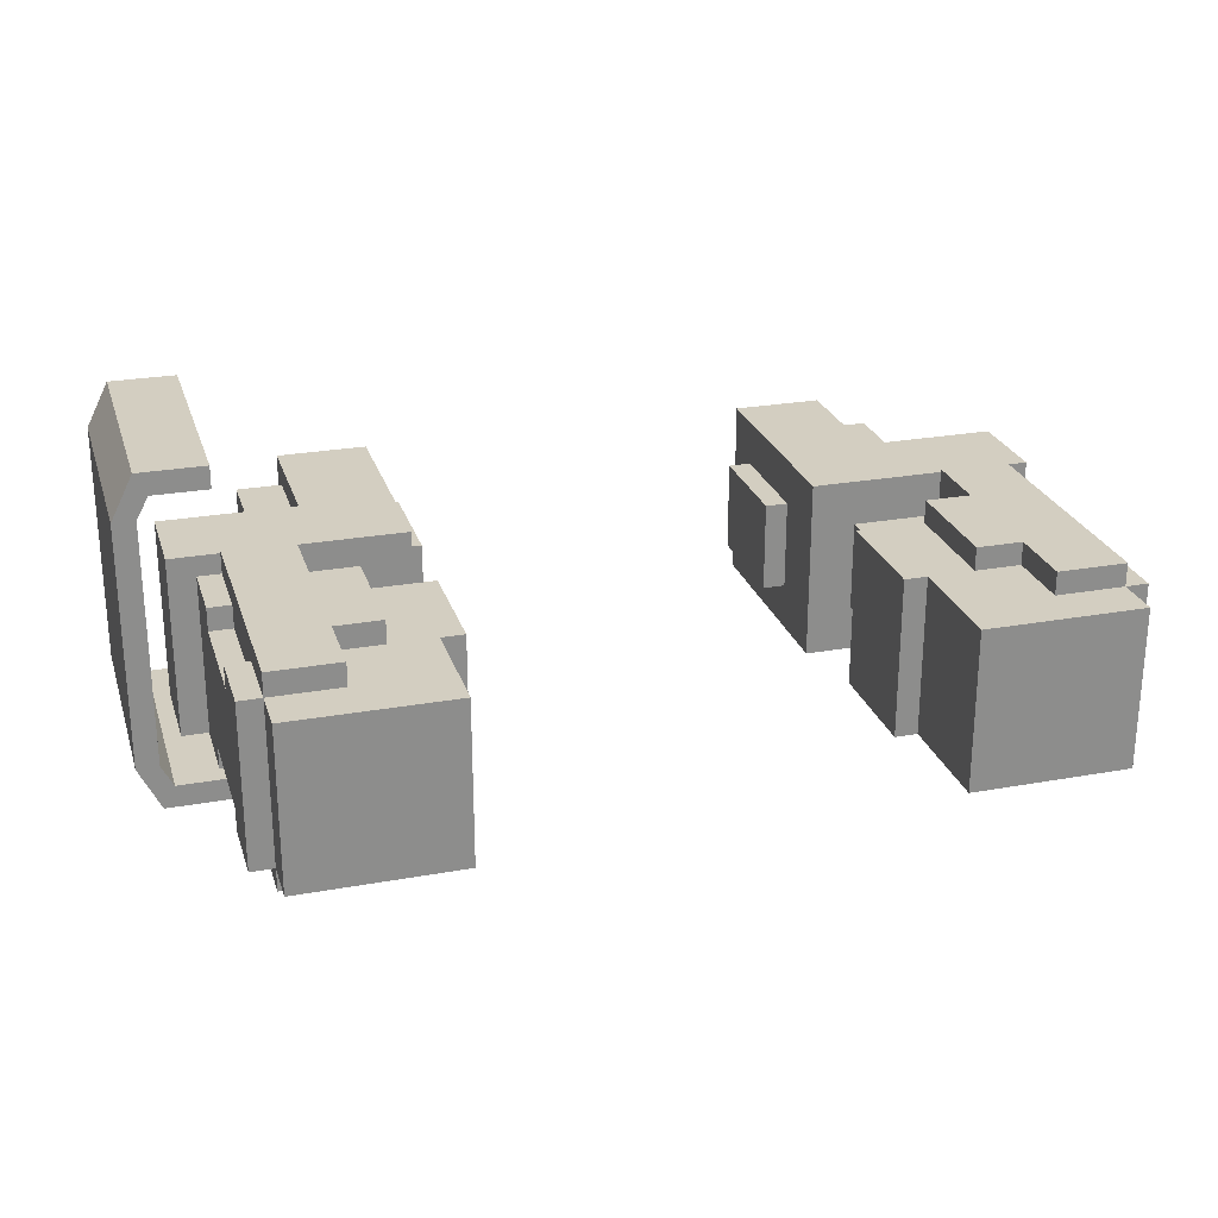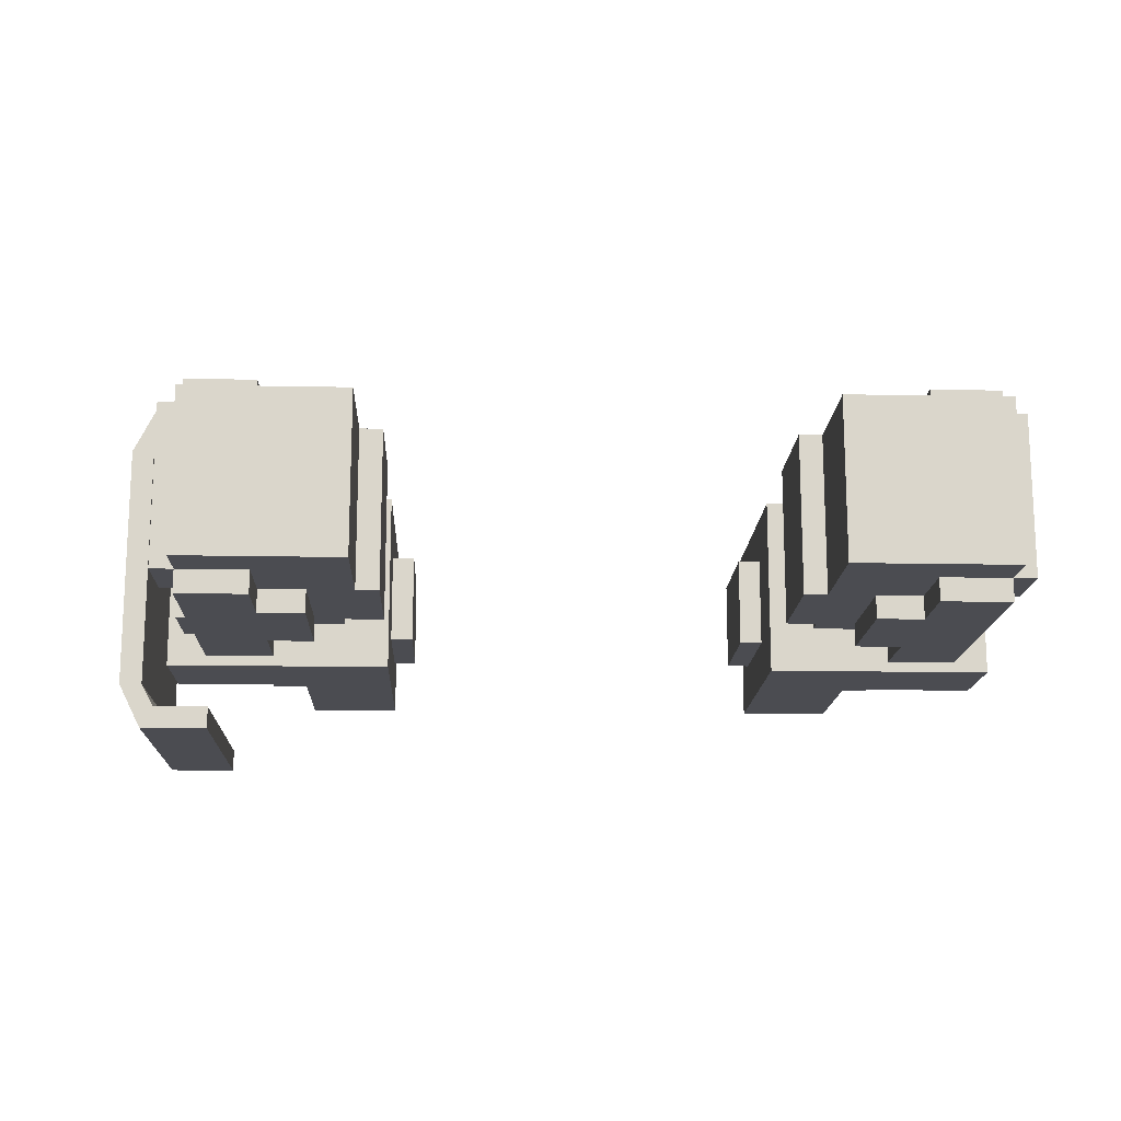
<metadata>
{"format":"obj","ext":"obj","renderer":"f3d","projection":"perspective","resolution":1024,"background":"white","views":[{"elev":25.3,"azim":163.8,"up":"+Y"},{"elev":-15.5,"azim":177.6,"up":"+Y"}]}
</metadata>
<code>
g avatar_cyber_hare_arms_mesh
v 0.2413 0.05929 1.464
v 0.2413 -0.06485 1.464
v 0.2413 -0.06485 1.308
v 0.2413 0.05929 1.308
v 0.2723 0.1214 1.06
v 0.2723 -0.09588 1.06
v 0.2723 -0.09588 0.9049
v 0.2723 0.1214 0.9049
v 0.3034 0.1214 0.9049
v 0.3034 -0.09588 0.9049
v 0.3034 -0.09588 0.7497
v 0.3034 0.1214 0.7497
v 0.5206 -0.189 1.541
v 0.5206 -0.22 1.541
v 0.5206 -0.22 1.199
v 0.5206 -0.189 1.199
v 0.5206 0.2455 1.541
v 0.5206 0.2145 1.541
v 0.5206 0.2145 1.199
v 0.5206 0.2455 1.199
v 0.5971 0.2145 1.541
v 0.6137 0.1834 1.541
v 0.6137 0.1834 1.199
v 0.5971 0.2145 1.199
v 0.6137 0.1834 1.541
v 0.6137 -0.158 1.541
v 0.6137 -0.158 1.199
v 0.6137 0.1834 1.199
v 0.4585 -0.09588 1.495
v 0.4585 0.09032 1.495
v 0.4585 0.09032 1.339
v 0.4585 -0.09588 1.339
v 0.5206 -0.09588 0.7497
v 0.5206 -0.09588 0.8118
v 0.5206 0.1214 0.8118
v 0.5206 0.1214 0.7497
v 0.5516 0.09032 0.9049
v 0.5516 -0.06485 0.9049
v 0.5516 -0.06485 1.06
v 0.5516 0.09032 1.06
v 0.5516 0.05929 1.339
v 0.5516 -0.06485 1.339
v 0.5516 -0.06485 1.464
v 0.5516 0.05929 1.464
v 0.6137 0.2455 1.199
v 0.6448 0.1834 1.199
v 0.6448 0.1834 1.541
v 0.6137 0.2455 1.541
v 0.6448 0.1834 1.199
v 0.6448 -0.158 1.199
v 0.6448 -0.158 1.541
v 0.6448 0.1834 1.541
v 0.6137 -0.22 1.541
v 0.6137 -0.22 1.199
v 0.5206 -0.22 1.199
v 0.5206 -0.22 1.541
v 0.3965 -0.1269 1.526
v 0.2723 -0.1269 1.526
v 0.2723 0.1214 1.526
v 0.3965 0.1214 1.526
v 0.4275 -0.1269 1.06
v 0.4275 -0.1269 0.9049
v 0.3654 -0.1269 0.9049
v 0.3654 -0.1269 1.06
v 0.3965 -0.1269 1.339
v 0.2723 -0.1269 1.215
v 0.2723 -0.1269 1.526
v 0.3965 -0.1269 1.526
v 0.5827 -0.1269 1.215
v 0.5827 -0.1269 1.339
v 0.4585 -0.09588 1.495
v 0.3965 -0.09588 1.495
v 0.3965 0.09032 1.495
v 0.4585 0.09032 1.495
v 0.5516 -0.09588 1.153
v 0.5516 -0.09588 1.06
v 0.5206 -0.09588 1.06
v 0.5206 -0.09588 1.153
v 0.2723 -0.06485 1.464
v 0.2723 -0.06485 1.308
v 0.2413 -0.06485 1.308
v 0.2413 -0.06485 1.464
v 0.5516 -0.06485 1.464
v 0.5516 -0.06485 1.339
v 0.4585 -0.06485 1.339
v 0.4585 -0.06485 1.464
v 0.5971 0.2145 1.541
v 0.5971 0.2145 1.199
v 0.5206 0.2145 1.199
v 0.5206 0.2145 1.541
v 0.5206 -0.189 1.541
v 0.5206 -0.189 1.199
v 0.5971 -0.189 1.199
v 0.5971 -0.189 1.541
v 0.6137 -0.158 1.541
v 0.5971 -0.189 1.541
v 0.5971 -0.189 1.199
v 0.6137 -0.158 1.199
v 0.4896 -0.06485 1.215
v 0.4896 -0.06485 1.06
v 0.3344 -0.06485 1.06
v 0.3344 -0.06485 1.215
v 0.5206 0.09032 1.06
v 0.5206 0.09032 0.9049
v 0.5516 0.09032 0.9049
v 0.5516 0.09032 1.06
v 0.2723 -0.09588 1.06
v 0.2723 0.1214 1.06
v 0.3654 0.1214 1.06
v 0.3654 -0.09588 1.06
v 0.5206 0.1214 1.153
v 0.5206 0.1214 1.06
v 0.5516 0.1214 1.06
v 0.5516 0.1214 1.153
v 0.5206 -0.1269 1.153
v 0.5206 -0.1269 0.8118
v 0.4275 -0.1269 0.8118
v 0.4275 -0.1269 1.153
v 0.5206 -0.09588 0.9049
v 0.5206 -0.09588 0.7497
v 0.3034 -0.09588 0.7497
v 0.3034 -0.09588 0.9049
v 0.5206 0.2455 1.541
v 0.5206 0.2455 1.199
v 0.6137 0.2455 1.199
v 0.6137 0.2455 1.541
v 0.5206 0.1214 0.7497
v 0.3034 0.1214 0.7497
v 0.3034 -0.09588 0.7497
v 0.5206 -0.09588 0.7497
v 0.5206 -0.1269 0.8118
v 0.5206 0.1524 0.8118
v 0.4275 0.1524 0.8118
v 0.4275 -0.1269 0.8118
v 0.3654 0.1214 0.9049
v 0.2723 0.1214 0.9049
v 0.2723 -0.09588 0.9049
v 0.3654 -0.09588 0.9049
v 0.4275 -0.1269 0.9049
v 0.4275 0.1524 0.9049
v 0.3654 0.1524 0.9049
v 0.3654 -0.1269 0.9049
v 0.5516 0.1214 1.06
v 0.5206 0.1214 1.06
v 0.5206 -0.09588 1.06
v 0.5516 -0.09588 1.06
v 0.5516 0.1214 1.153
v 0.5516 -0.09588 1.153
v 0.5206 -0.09588 1.153
v 0.5206 0.1214 1.153
v 0.2723 0.05929 1.308
v 0.2413 0.05929 1.308
v 0.2413 -0.06485 1.308
v 0.2723 -0.06485 1.308
v 0.5827 -0.1269 1.215
v 0.5827 0.1214 1.215
v 0.2723 0.1214 1.215
v 0.2723 -0.1269 1.215
v 0.2723 -0.1269 1.526
v 0.2723 -0.1269 1.215
v 0.2723 0.1214 1.215
v 0.2723 0.1214 1.526
v 0.6137 -0.22 1.199
v 0.5971 -0.189 1.199
v 0.5206 -0.22 1.199
v 0.6448 -0.158 1.199
v 0.6137 -0.158 1.199
v 0.5206 -0.189 1.199
v 0.6137 0.1834 1.199
v 0.6448 0.1834 1.199
v 0.5971 0.2145 1.199
v 0.6137 0.2455 1.199
v 0.5206 0.2455 1.199
v 0.5206 0.2145 1.199
v 0.6137 0.1834 1.541
v 0.6448 0.1834 1.541
v 0.6448 -0.158 1.541
v 0.6137 -0.158 1.541
v 0.5971 -0.189 1.541
v 0.6137 -0.22 1.541
v 0.5206 -0.22 1.541
v 0.5206 -0.189 1.541
v 0.5971 0.2145 1.541
v 0.6137 0.2455 1.541
v 0.5206 0.2455 1.541
v 0.5206 0.2145 1.541
v 0.2413 0.05929 1.464
v 0.2413 0.05929 1.308
v 0.2723 0.05929 1.308
v 0.2723 0.05929 1.464
v 0.3654 -0.09588 1.06
v 0.3654 -0.09588 0.9049
v 0.2723 -0.09588 0.9049
v 0.2723 -0.09588 1.06
v 0.4275 -0.1269 1.06
v 0.3654 -0.1269 1.06
v 0.3654 0.1524 1.06
v 0.4275 0.1524 1.06
v 0.5206 0.1524 1.153
v 0.5206 0.1524 0.8118
v 0.5206 -0.1269 0.8118
v 0.5206 -0.1269 1.153
v 0.5206 0.1524 1.153
v 0.5206 -0.1269 1.153
v 0.4275 -0.1269 1.153
v 0.4275 0.1524 1.153
v 0.5516 0.1214 1.06
v 0.5516 -0.09588 1.06
v 0.5516 -0.09588 1.153
v 0.5516 0.1214 1.153
v 0.3654 0.1524 0.9049
v 0.3654 0.1524 1.06
v 0.3654 -0.1269 1.06
v 0.3654 -0.1269 0.9049
v 0.3965 -0.1269 1.526
v 0.3965 0.1214 1.526
v 0.3965 0.1214 1.339
v 0.3965 -0.1269 1.339
v 0.5827 0.1214 1.339
v 0.5827 -0.1269 1.339
v 0.3965 -0.1269 1.339
v 0.3965 0.1214 1.339
v 0.5516 -0.06485 1.06
v 0.5516 -0.06485 0.9049
v 0.5206 -0.06485 0.9049
v 0.5206 -0.06485 1.06
v 0.4585 -0.09588 1.495
v 0.4585 -0.09588 1.339
v 0.3965 -0.09588 1.339
v 0.3965 -0.09588 1.495
v 0.2723 -0.06485 1.464
v 0.2413 -0.06485 1.464
v 0.2413 0.05929 1.464
v 0.2723 0.05929 1.464
v 0.5516 -0.06485 1.464
v 0.4585 -0.06485 1.464
v 0.4585 0.05929 1.464
v 0.5516 0.05929 1.464
v 0.6448 -0.158 1.199
v 0.6137 -0.22 1.199
v 0.6137 -0.22 1.541
v 0.6448 -0.158 1.541
v 0.4896 0.05929 1.06
v 0.4896 -0.06485 1.06
v 0.4896 -0.06485 1.215
v 0.4896 0.05929 1.215
v 0.4275 -0.1269 1.153
v 0.4275 -0.1269 0.8118
v 0.4275 0.1524 0.8118
v 0.4275 0.1524 1.153
v 0.3344 0.05929 1.215
v 0.3344 -0.06485 1.215
v 0.3344 -0.06485 1.06
v 0.3344 0.05929 1.06
v 0.5827 0.1214 1.215
v 0.5827 -0.1269 1.215
v 0.5827 -0.1269 1.339
v 0.5827 0.1214 1.339
v 0.5206 0.1214 0.9049
v 0.3034 0.1214 0.9049
v 0.3034 0.1214 0.7497
v 0.5206 0.1214 0.7497
v 0.3965 0.1214 1.339
v 0.2723 0.1214 1.526
v 0.2723 0.1214 1.215
v 0.3965 0.1214 1.526
v 0.5827 0.1214 1.215
v 0.5827 0.1214 1.339
v 0.5516 0.05929 1.464
v 0.4585 0.05929 1.464
v 0.4585 0.05929 1.339
v 0.5516 0.05929 1.339
v 0.4585 0.09032 1.495
v 0.3965 0.09032 1.495
v 0.3965 0.09032 1.339
v 0.4585 0.09032 1.339
v 0.4896 0.05929 1.215
v 0.3344 0.05929 1.215
v 0.3344 0.05929 1.06
v 0.4896 0.05929 1.06
v 0.4275 0.1524 1.06
v 0.3654 0.1524 1.06
v 0.3654 0.1524 0.9049
v 0.4275 0.1524 0.9049
v 0.5206 0.1524 1.153
v 0.4275 0.1524 1.153
v 0.4275 0.1524 0.8118
v 0.5206 0.1524 0.8118
v 0.3654 0.1214 1.06
v 0.2723 0.1214 1.06
v 0.2723 0.1214 0.9049
v 0.3654 0.1214 0.9049
v 0.5516 -0.09588 0.9049
v 0.5516 -0.09588 0.8118
v 0.5206 -0.09588 0.8118
v 0.5206 -0.09588 0.9049
v 0.5206 0.1214 0.9049
v 0.5206 0.1214 0.8118
v 0.5516 0.1214 0.8118
v 0.5516 0.1214 0.9049
v 0.5516 0.1214 0.8118
v 0.5206 0.1214 0.8118
v 0.5206 -0.09588 0.8118
v 0.5516 -0.09588 0.8118
v 0.5516 0.1214 0.9049
v 0.5516 -0.09588 0.9049
v 0.5206 -0.09588 0.9049
v 0.5206 0.1214 0.9049
v 0.5516 0.1214 0.8118
v 0.5516 -0.09588 0.8118
v 0.5516 -0.09588 0.9049
v 0.5516 0.1214 0.9049
v -0.2409 0.05929 1.464
v -0.2409 0.05929 1.308
v -0.2409 -0.06485 1.308
v -0.2409 -0.06485 1.464
v -0.272 0.1214 1.06
v -0.272 0.1214 0.9049
v -0.272 -0.09588 0.9049
v -0.272 -0.09588 1.06
v -0.303 0.1214 0.9049
v -0.303 0.1214 0.7497
v -0.303 -0.09588 0.7497
v -0.303 -0.09588 0.9049
v -0.4582 -0.09588 1.495
v -0.4582 -0.09588 1.339
v -0.4582 0.09032 1.339
v -0.4582 0.09032 1.495
v -0.5202 -0.09588 0.7497
v -0.5202 0.1214 0.7497
v -0.5202 0.1214 0.8118
v -0.5202 -0.09588 0.8118
v -0.5513 0.09032 0.9049
v -0.5513 0.09032 1.06
v -0.5513 -0.06485 1.06
v -0.5513 -0.06485 0.9049
v -0.5513 0.05929 1.339
v -0.5513 0.05929 1.464
v -0.5513 -0.06485 1.464
v -0.5513 -0.06485 1.339
v -0.3961 -0.1269 1.526
v -0.3961 0.1214 1.526
v -0.272 0.1214 1.526
v -0.272 -0.1269 1.526
v -0.4271 -0.1269 1.06
v -0.3651 -0.1269 1.06
v -0.3651 -0.1269 0.9049
v -0.4271 -0.1269 0.9049
v -0.3961 -0.1269 1.339
v -0.272 -0.1269 1.526
v -0.272 -0.1269 1.215
v -0.3961 -0.1269 1.526
v -0.5823 -0.1269 1.215
v -0.5823 -0.1269 1.339
v -0.4582 -0.09588 1.495
v -0.4582 0.09032 1.495
v -0.3961 0.09032 1.495
v -0.3961 -0.09588 1.495
v -0.5513 -0.09588 1.153
v -0.5202 -0.09588 1.153
v -0.5202 -0.09588 1.06
v -0.5513 -0.09588 1.06
v -0.272 -0.06485 1.464
v -0.2409 -0.06485 1.464
v -0.2409 -0.06485 1.308
v -0.272 -0.06485 1.308
v -0.5513 -0.06485 1.464
v -0.4582 -0.06485 1.464
v -0.4582 -0.06485 1.339
v -0.5513 -0.06485 1.339
v -0.4892 -0.06485 1.215
v -0.334 -0.06485 1.215
v -0.334 -0.06485 1.06
v -0.4892 -0.06485 1.06
v -0.5202 0.09032 1.06
v -0.5513 0.09032 1.06
v -0.5513 0.09032 0.9049
v -0.5202 0.09032 0.9049
v -0.272 -0.09588 1.06
v -0.3651 -0.09588 1.06
v -0.3651 0.1214 1.06
v -0.272 0.1214 1.06
v -0.5202 0.1214 1.153
v -0.5513 0.1214 1.153
v -0.5513 0.1214 1.06
v -0.5202 0.1214 1.06
v -0.5202 -0.1269 1.153
v -0.4271 -0.1269 1.153
v -0.4271 -0.1269 0.8118
v -0.5202 -0.1269 0.8118
v -0.5202 -0.09588 0.9049
v -0.303 -0.09588 0.9049
v -0.303 -0.09588 0.7497
v -0.5202 -0.09588 0.7497
v -0.5202 0.1214 0.7497
v -0.5202 -0.09588 0.7497
v -0.303 -0.09588 0.7497
v -0.303 0.1214 0.7497
v -0.5202 -0.1269 0.8118
v -0.4271 -0.1269 0.8118
v -0.4271 0.1524 0.8118
v -0.5202 0.1524 0.8118
v -0.3651 0.1214 0.9049
v -0.3651 -0.09588 0.9049
v -0.272 -0.09588 0.9049
v -0.272 0.1214 0.9049
v -0.4271 -0.1269 0.9049
v -0.3651 -0.1269 0.9049
v -0.3651 0.1524 0.9049
v -0.4271 0.1524 0.9049
v -0.5513 0.1214 1.06
v -0.5513 -0.09588 1.06
v -0.5202 -0.09588 1.06
v -0.5202 0.1214 1.06
v -0.5513 0.1214 1.153
v -0.5202 0.1214 1.153
v -0.5202 -0.09588 1.153
v -0.5513 -0.09588 1.153
v -0.272 0.05929 1.308
v -0.272 -0.06485 1.308
v -0.2409 -0.06485 1.308
v -0.2409 0.05929 1.308
v -0.5823 -0.1269 1.215
v -0.272 -0.1269 1.215
v -0.272 0.1214 1.215
v -0.5823 0.1214 1.215
v -0.272 -0.1269 1.526
v -0.272 0.1214 1.526
v -0.272 0.1214 1.215
v -0.272 -0.1269 1.215
v -0.2409 0.05929 1.464
v -0.272 0.05929 1.464
v -0.272 0.05929 1.308
v -0.2409 0.05929 1.308
v -0.3651 -0.09588 1.06
v -0.272 -0.09588 1.06
v -0.272 -0.09588 0.9049
v -0.3651 -0.09588 0.9049
v -0.4271 -0.1269 1.06
v -0.4271 0.1524 1.06
v -0.3651 0.1524 1.06
v -0.3651 -0.1269 1.06
v -0.5202 0.1524 1.153
v -0.5202 -0.1269 1.153
v -0.5202 -0.1269 0.8118
v -0.5202 0.1524 0.8118
v -0.5202 0.1524 1.153
v -0.4271 0.1524 1.153
v -0.4271 -0.1269 1.153
v -0.5202 -0.1269 1.153
v -0.5513 0.1214 1.06
v -0.5513 0.1214 1.153
v -0.5513 -0.09588 1.153
v -0.5513 -0.09588 1.06
v -0.3651 0.1524 0.9049
v -0.3651 -0.1269 0.9049
v -0.3651 -0.1269 1.06
v -0.3651 0.1524 1.06
v -0.3961 -0.1269 1.526
v -0.3961 -0.1269 1.339
v -0.3961 0.1214 1.339
v -0.3961 0.1214 1.526
v -0.5823 0.1214 1.339
v -0.3961 0.1214 1.339
v -0.3961 -0.1269 1.339
v -0.5823 -0.1269 1.339
v -0.5513 -0.06485 1.06
v -0.5202 -0.06485 1.06
v -0.5202 -0.06485 0.9049
v -0.5513 -0.06485 0.9049
v -0.4582 -0.09588 1.495
v -0.3961 -0.09588 1.495
v -0.3961 -0.09588 1.339
v -0.4582 -0.09588 1.339
v -0.272 -0.06485 1.464
v -0.272 0.05929 1.464
v -0.2409 0.05929 1.464
v -0.2409 -0.06485 1.464
v -0.5513 -0.06485 1.464
v -0.5513 0.05929 1.464
v -0.4582 0.05929 1.464
v -0.4582 -0.06485 1.464
v -0.4892 0.05929 1.06
v -0.4892 0.05929 1.215
v -0.4892 -0.06485 1.215
v -0.4892 -0.06485 1.06
v -0.4271 -0.1269 1.153
v -0.4271 0.1524 1.153
v -0.4271 0.1524 0.8118
v -0.4271 -0.1269 0.8118
v -0.334 0.05929 1.215
v -0.334 0.05929 1.06
v -0.334 -0.06485 1.06
v -0.334 -0.06485 1.215
v -0.5823 0.1214 1.215
v -0.5823 0.1214 1.339
v -0.5823 -0.1269 1.339
v -0.5823 -0.1269 1.215
v -0.5202 0.1214 0.9049
v -0.5202 0.1214 0.7497
v -0.303 0.1214 0.7497
v -0.303 0.1214 0.9049
v -0.3961 0.1214 1.339
v -0.272 0.1214 1.215
v -0.272 0.1214 1.526
v -0.3961 0.1214 1.526
v -0.5823 0.1214 1.215
v -0.5823 0.1214 1.339
v -0.5513 0.05929 1.464
v -0.5513 0.05929 1.339
v -0.4582 0.05929 1.339
v -0.4582 0.05929 1.464
v -0.4582 0.09032 1.495
v -0.4582 0.09032 1.339
v -0.3961 0.09032 1.339
v -0.3961 0.09032 1.495
v -0.4892 0.05929 1.215
v -0.4892 0.05929 1.06
v -0.334 0.05929 1.06
v -0.334 0.05929 1.215
v -0.4271 0.1524 1.06
v -0.4271 0.1524 0.9049
v -0.3651 0.1524 0.9049
v -0.3651 0.1524 1.06
v -0.5202 0.1524 1.153
v -0.5202 0.1524 0.8118
v -0.4271 0.1524 0.8118
v -0.4271 0.1524 1.153
v -0.3651 0.1214 1.06
v -0.3651 0.1214 0.9049
v -0.272 0.1214 0.9049
v -0.272 0.1214 1.06
v -0.5513 -0.09588 0.9049
v -0.5202 -0.09588 0.9049
v -0.5202 -0.09588 0.8118
v -0.5513 -0.09588 0.8118
v -0.5202 0.1214 0.9049
v -0.5513 0.1214 0.9049
v -0.5513 0.1214 0.8118
v -0.5202 0.1214 0.8118
v -0.5513 0.1214 0.8118
v -0.5513 -0.09588 0.8118
v -0.5202 -0.09588 0.8118
v -0.5202 0.1214 0.8118
v -0.5513 0.1214 0.9049
v -0.5202 0.1214 0.9049
v -0.5202 -0.09588 0.9049
v -0.5513 -0.09588 0.9049
v -0.5513 0.1214 0.8118
v -0.5513 0.1214 0.9049
v -0.5513 -0.09588 0.9049
v -0.5513 -0.09588 0.8118
g avatar_cyber_hare_arms_mesh_0
f 3 2 1
f 4 3 1
f 7 6 5
f 8 7 5
f 11 10 9
f 12 11 9
f 15 14 13
f 16 15 13
f 19 18 17
f 20 19 17
f 23 22 21
f 24 23 21
f 27 26 25
f 28 27 25
f 31 30 29
f 32 31 29
f 35 34 33
f 36 35 33
f 39 38 37
f 40 39 37
f 43 42 41
f 44 43 41
f 47 46 45
f 48 47 45
f 51 50 49
f 52 51 49
f 55 54 53
f 56 55 53
f 59 58 57
f 60 59 57
f 63 62 61
f 64 63 61
f 67 66 65
f 67 65 68
f 65 66 69
f 65 69 70
f 73 72 71
f 74 73 71
f 77 76 75
f 78 77 75
f 81 80 79
f 82 81 79
f 85 84 83
f 86 85 83
f 89 88 87
f 90 89 87
f 93 92 91
f 94 93 91
f 97 96 95
f 98 97 95
f 101 100 99
f 102 101 99
f 105 104 103
f 106 105 103
f 109 108 107
f 110 109 107
f 113 112 111
f 114 113 111
f 117 116 115
f 118 117 115
f 121 120 119
f 122 121 119
f 125 124 123
f 126 125 123
f 129 128 127
f 130 129 127
f 133 132 131
f 134 133 131
f 137 136 135
f 138 137 135
f 141 140 139
f 142 141 139
f 145 144 143
f 146 145 143
f 149 148 147
f 150 149 147
f 153 152 151
f 154 153 151
f 157 156 155
f 158 157 155
f 161 160 159
f 162 161 159
f 165 164 163
f 164 166 163
f 164 167 166
f 168 164 165
f 167 169 166
f 169 170 166
f 169 171 170
f 171 172 170
f 173 172 171
f 174 173 171
f 177 176 175
f 175 178 177
f 178 179 177
f 177 179 180
f 180 179 181
f 181 179 182
f 183 175 176
f 184 183 176
f 184 185 183
f 185 186 183
f 189 188 187
f 190 189 187
f 193 192 191
f 194 193 191
f 197 196 195
f 198 197 195
f 201 200 199
f 202 201 199
f 205 204 203
f 206 205 203
f 209 208 207
f 210 209 207
f 213 212 211
f 214 213 211
f 217 216 215
f 218 217 215
f 221 220 219
f 222 221 219
f 225 224 223
f 226 225 223
f 229 228 227
f 230 229 227
f 233 232 231
f 234 233 231
f 237 236 235
f 238 237 235
f 241 240 239
f 242 241 239
f 245 244 243
f 246 245 243
f 249 248 247
f 250 249 247
f 253 252 251
f 254 253 251
f 257 256 255
f 258 257 255
f 261 260 259
f 262 261 259
f 265 264 263
f 263 264 266
f 265 263 267
f 267 263 268
f 271 270 269
f 272 271 269
f 275 274 273
f 276 275 273
f 279 278 277
f 280 279 277
f 283 282 281
f 284 283 281
f 287 286 285
f 288 287 285
f 291 290 289
f 292 291 289
f 295 294 293
f 296 295 293
f 299 298 297
f 300 299 297
f 303 302 301
f 304 303 301
f 307 306 305
f 308 307 305
f 311 310 309
f 312 311 309
f 315 314 313
f 316 315 313
f 319 318 317
f 320 319 317
f 323 322 321
f 324 323 321
f 327 326 325
f 328 327 325
f 331 330 329
f 332 331 329
f 335 334 333
f 336 335 333
f 339 338 337
f 340 339 337
f 343 342 341
f 344 343 341
f 347 346 345
f 348 347 345
f 351 350 349
f 349 350 352
f 351 349 353
f 353 349 354
f 357 356 355
f 358 357 355
f 361 360 359
f 362 361 359
f 365 364 363
f 366 365 363
f 369 368 367
f 370 369 367
f 373 372 371
f 374 373 371
f 377 376 375
f 378 377 375
f 381 380 379
f 382 381 379
f 385 384 383
f 386 385 383
f 389 388 387
f 390 389 387
f 393 392 391
f 394 393 391
f 397 396 395
f 398 397 395
f 401 400 399
f 402 401 399
f 405 404 403
f 406 405 403
f 409 408 407
f 410 409 407
f 413 412 411
f 414 413 411
f 417 416 415
f 418 417 415
f 421 420 419
f 422 421 419
f 425 424 423
f 426 425 423
f 429 428 427
f 430 429 427
f 433 432 431
f 434 433 431
f 437 436 435
f 438 437 435
f 441 440 439
f 442 441 439
f 445 444 443
f 446 445 443
f 449 448 447
f 450 449 447
f 453 452 451
f 454 453 451
f 457 456 455
f 458 457 455
f 461 460 459
f 462 461 459
f 465 464 463
f 466 465 463
f 469 468 467
f 470 469 467
f 473 472 471
f 474 473 471
f 477 476 475
f 478 477 475
f 481 480 479
f 482 481 479
f 485 484 483
f 486 485 483
f 489 488 487
f 490 489 487
f 493 492 491
f 494 493 491
f 497 496 495
f 498 497 495
f 501 500 499
f 502 501 499
f 505 504 503
f 505 503 506
f 503 504 507
f 503 507 508
f 511 510 509
f 512 511 509
f 515 514 513
f 516 515 513
f 519 518 517
f 520 519 517
f 523 522 521
f 524 523 521
f 527 526 525
f 528 527 525
f 531 530 529
f 532 531 529
f 535 534 533
f 536 535 533
f 539 538 537
f 540 539 537
f 543 542 541
f 544 543 541
f 547 546 545
f 548 547 545
f 551 550 549
f 552 551 549

</code>
